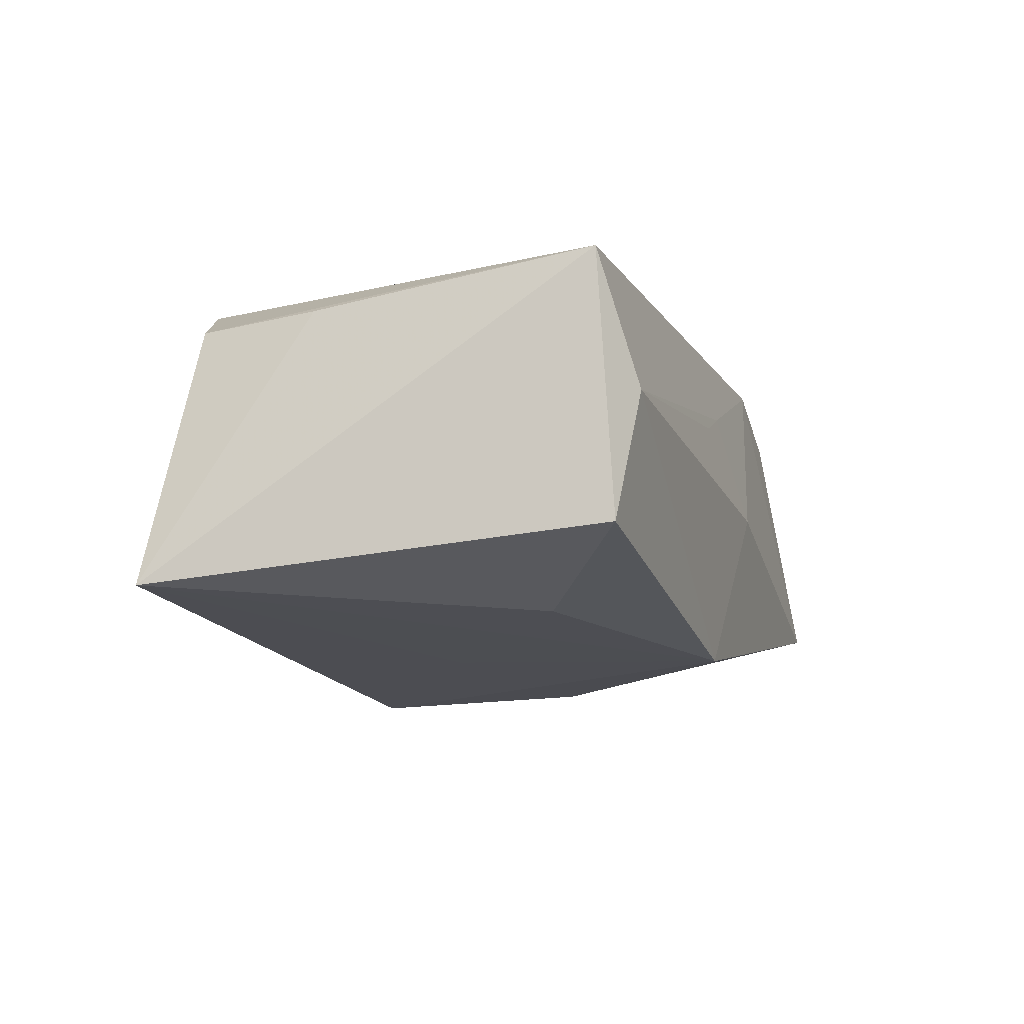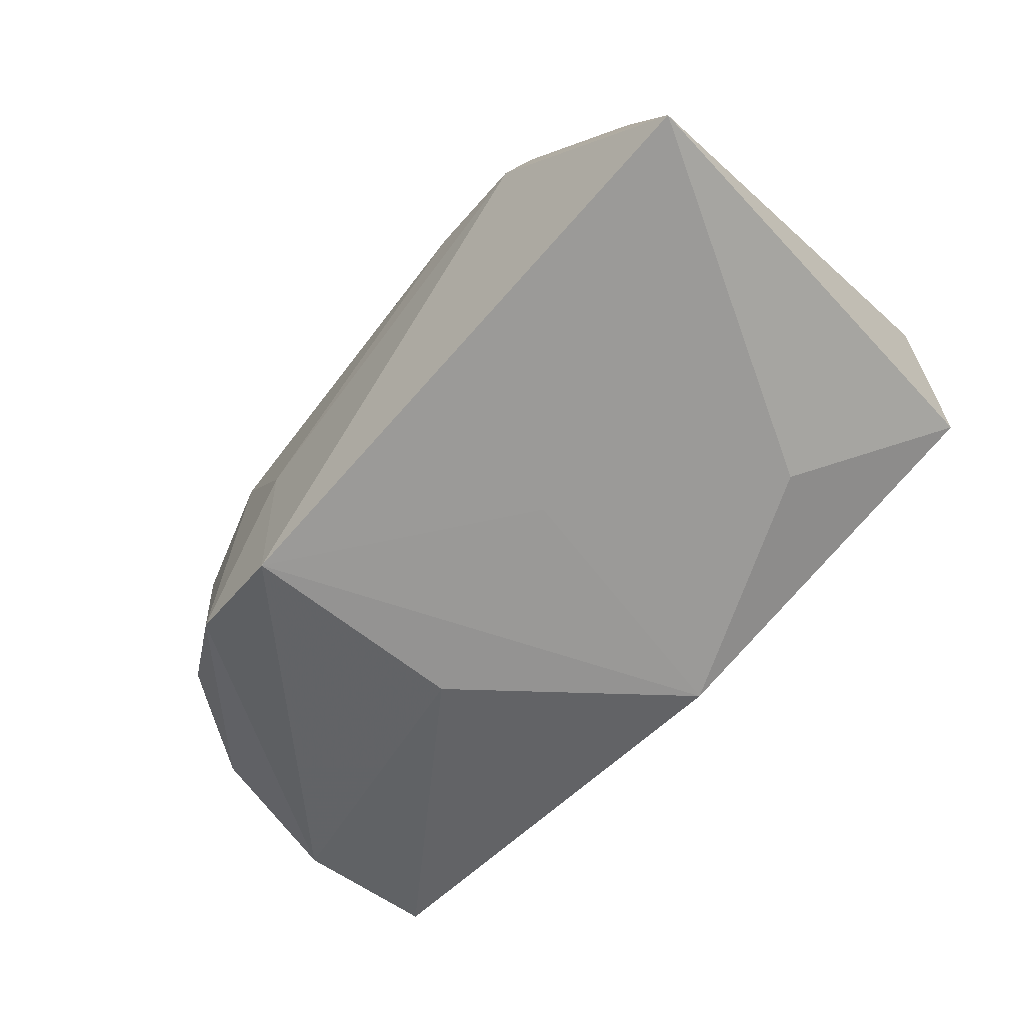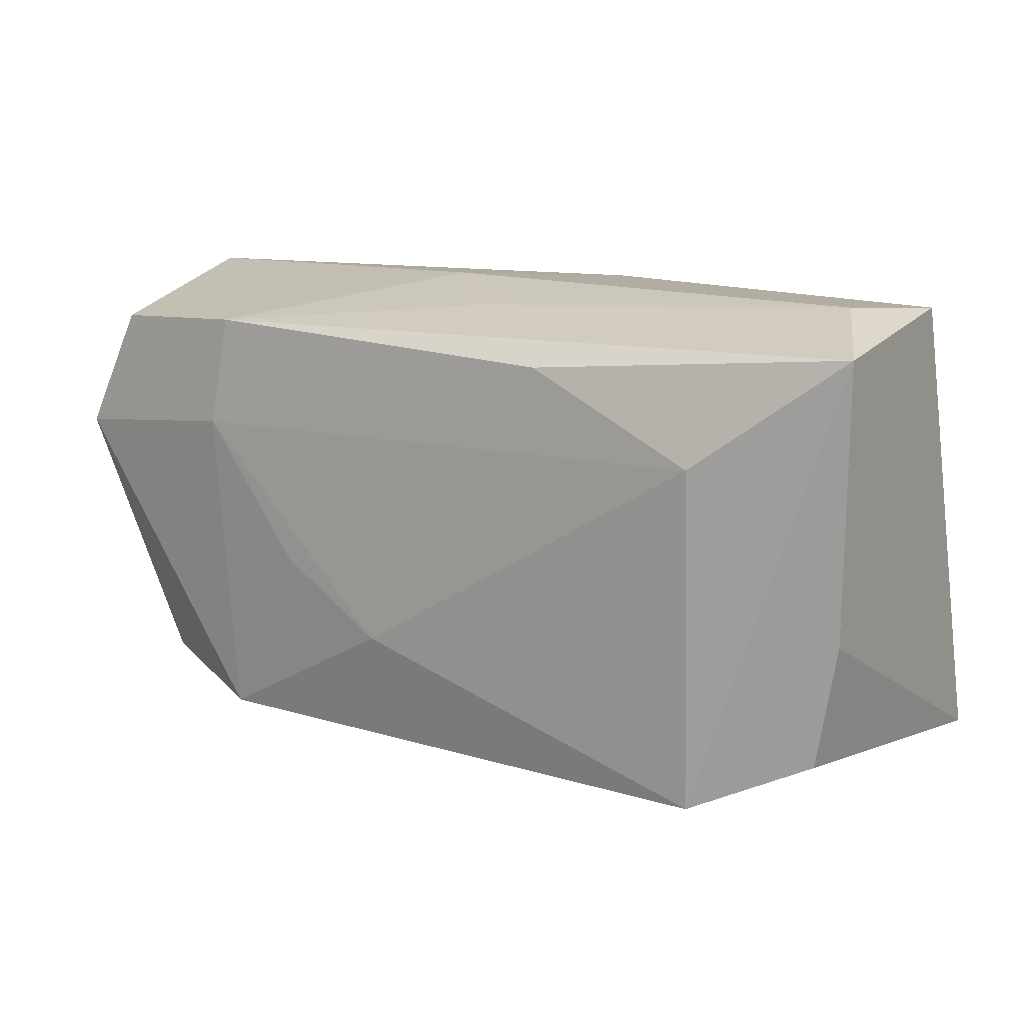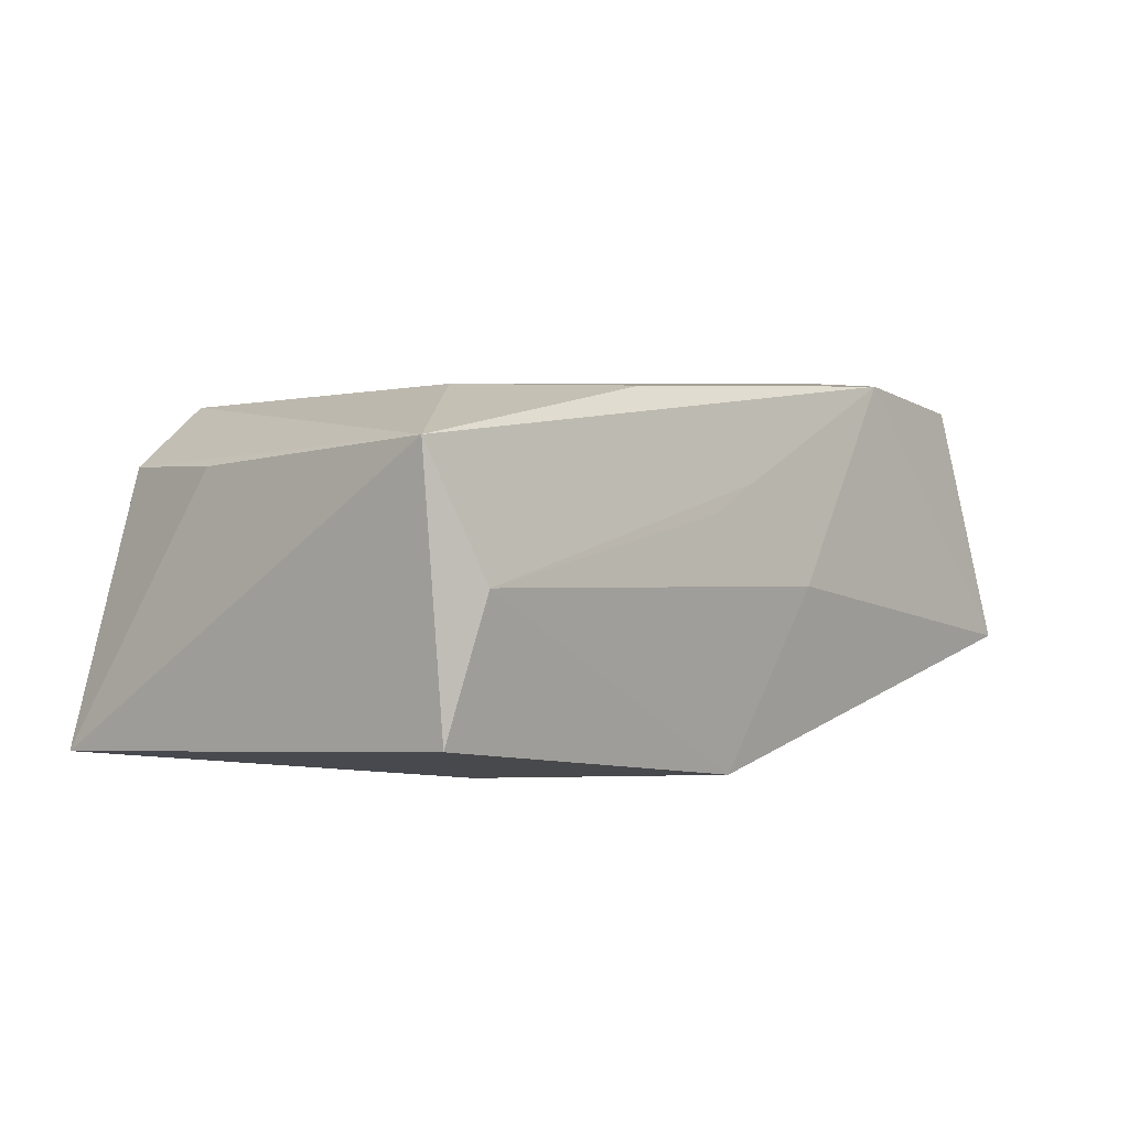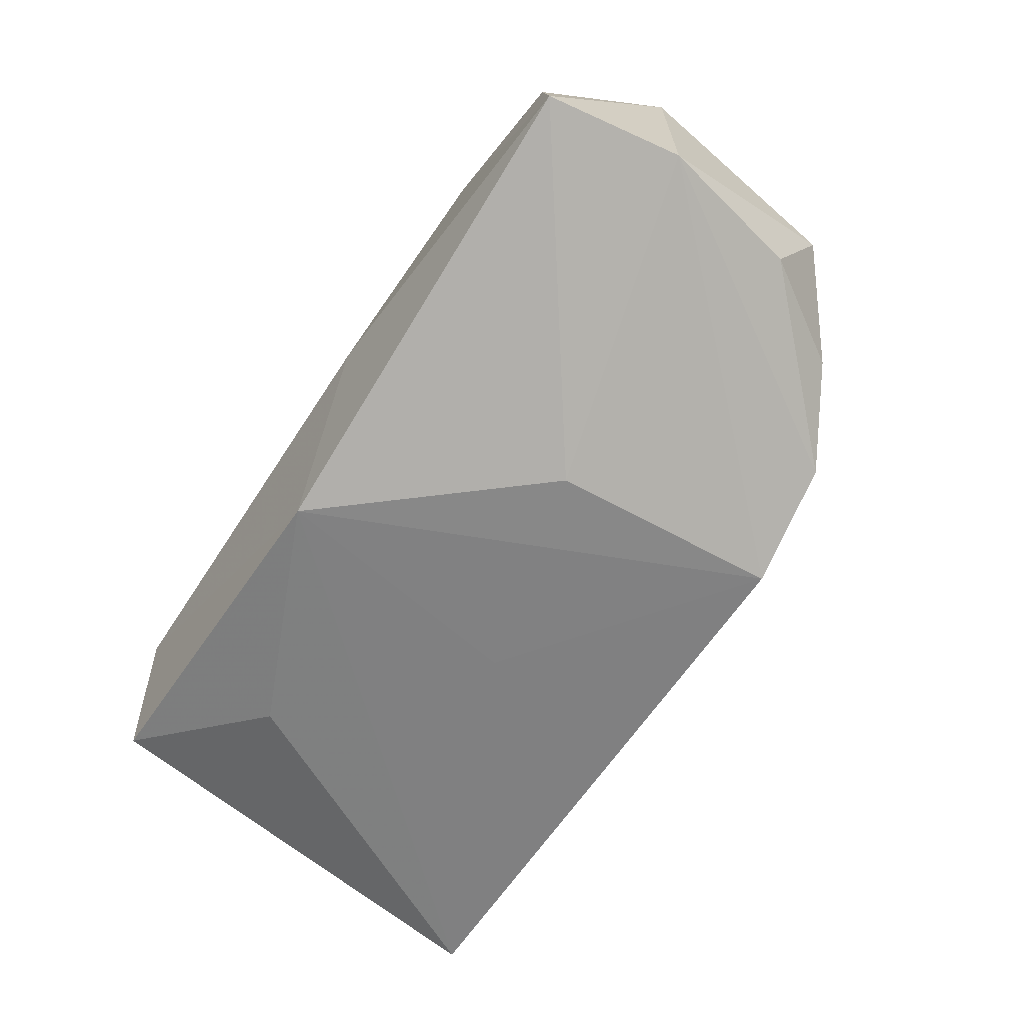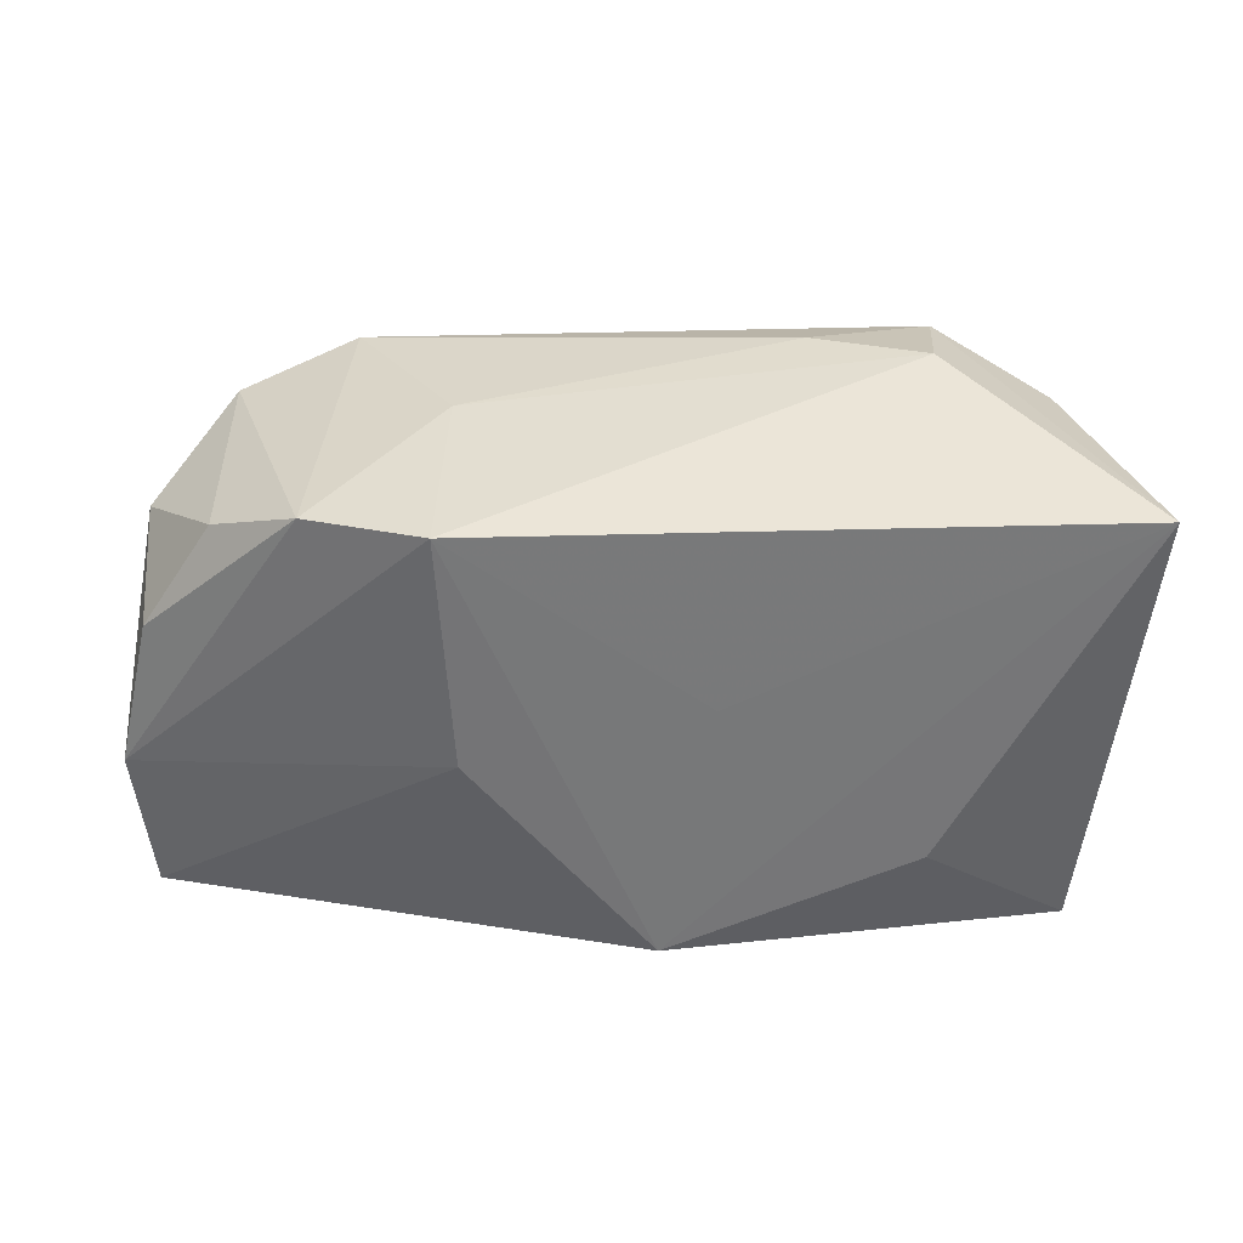
<metadata>
{"format":"obj","ext":"obj","renderer":"f3d","projection":"perspective","resolution":1024,"background":"white","views":[{"elev":-14.6,"azim":109.1,"up":"+Z"},{"elev":-66.8,"azim":48.4,"up":"+Z"},{"elev":15.1,"azim":29.9,"up":"+Y"},{"elev":2.5,"azim":131.7,"up":"+Z"},{"elev":-62.8,"azim":-122.5,"up":"+Z"},{"elev":-56.3,"azim":-0.1,"up":"+Z"}]}
</metadata>
<code>
v -0.03748 0.0186 -0.007109
v -0.02223 0.00805 0.01572
v 0.008924 0.01559 0.01435
v -0.02352 -0.01744 -0.012
v -0.03771 0.006158 0.01333
v 0.03152 -0.01598 0.008207
v -0.0368 -0.009785 0.002378
v -0.03902 0.007059 -0.007076
v -0.02154 -0.01806 0.0142
v 0.02253 -0.01967 0.01307
v 0.01255 -0.02145 0.007534
v -0.0129 0.001169 -0.01568
v 0.02988 0.02005 5.352e-05
v -0.03076 -0.01512 0.01088
v 0.001616 0.01859 -0.01568
v -0.02086 0.01704 0.01513
v 0.03305 0.01879 -0.01077
v -0.01406 -0.0181 -0.01568
v 0.03409 0.01785 0.0103
v 0.03322 -0.005518 0.008239
v -0.03403 -0.00575 0.01161
v 0.02164 -0.02198 0.003916
v -0.006153 -0.009233 0.01549
v -0.0306 -0.0138 -0.006842
v 0.02238 0.008831 0.01426
v 0.02147 0.0103 -0.01458
v -0.00115 0.01872 0.006924
v 0.03664 -0.01818 -0.01359
v -0.01349 -0.01932 0.0007191
v -0.006984 0.02005 -0.001293
v 0.003921 0.01916 0.004628
v 0.005611 -0.003465 -0.01519
v -0.03627 -0.005175 -0.007001
v -0.03313 0.01612 0.01303
v -0.0145 -0.003394 0.01557
f 17 19 28
f 30 1 16
f 15 18 12
f 12 1 15
f 15 1 30
f 19 17 13
f 13 15 30
f 17 15 13
f 28 19 20
f 20 6 28
f 19 6 20
f 22 18 28
f 12 18 8
f 8 1 12
f 5 1 8
f 2 16 5
f 23 25 2
f 34 1 5
f 5 16 34
f 34 16 1
f 5 14 9
f 9 2 5
f 26 17 28
f 28 15 26
f 26 15 17
f 28 18 32
f 32 15 28
f 18 15 32
f 31 13 30
f 27 16 19
f 19 13 27
f 13 31 27
f 30 16 27
f 27 31 30
f 28 6 10
f 10 22 28
f 23 9 10
f 10 6 19
f 19 25 10
f 10 25 23
f 5 8 7
f 7 24 14
f 19 16 3
f 3 25 19
f 16 2 3
f 3 2 25
f 23 2 35
f 35 9 23
f 2 9 35
f 18 22 29
f 14 24 4
f 4 9 14
f 4 8 18
f 18 29 4
f 4 29 9
f 21 14 5
f 5 7 21
f 21 7 14
f 33 7 8
f 24 7 33
f 8 4 33
f 33 4 24
f 11 29 22
f 9 29 11
f 22 10 11
f 11 10 9

</code>
